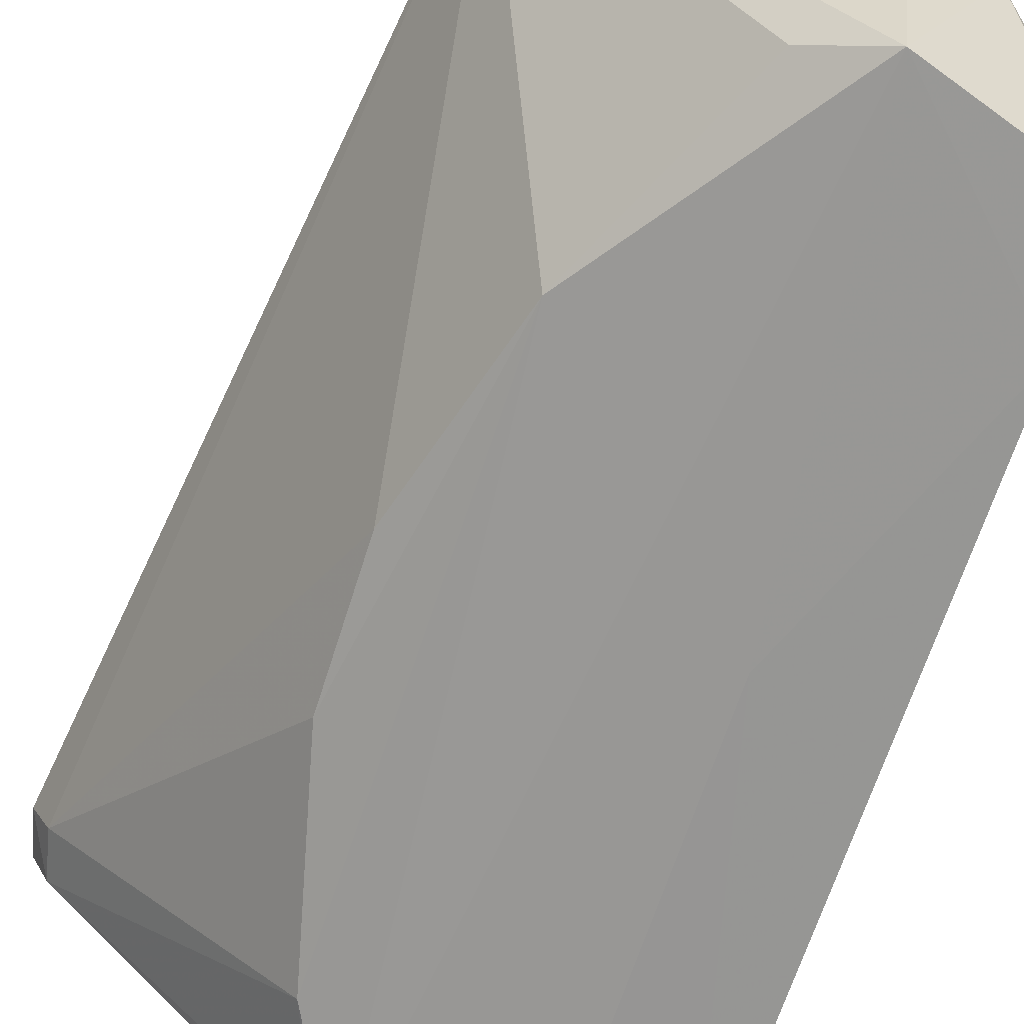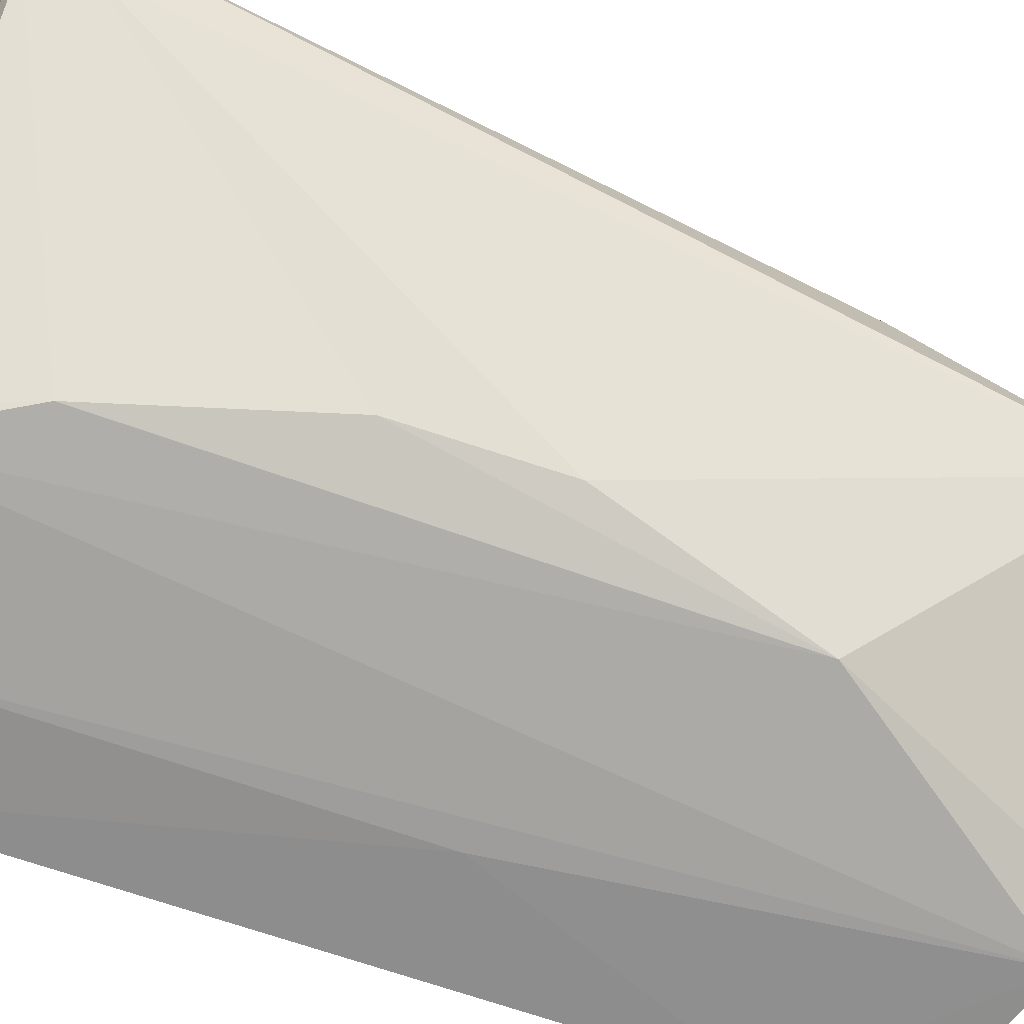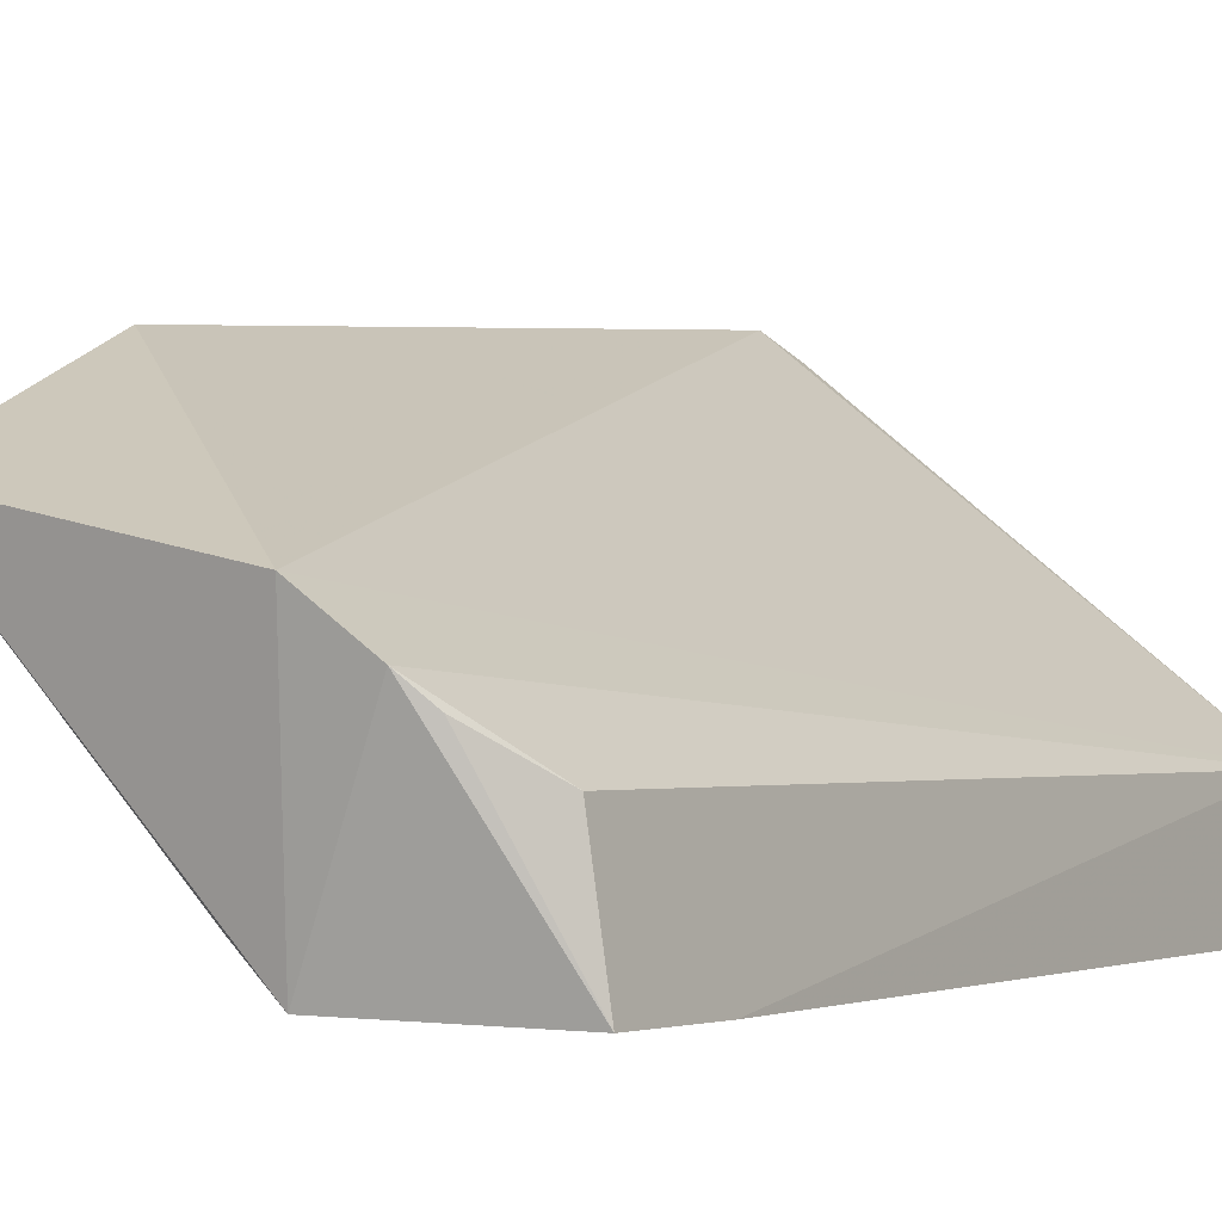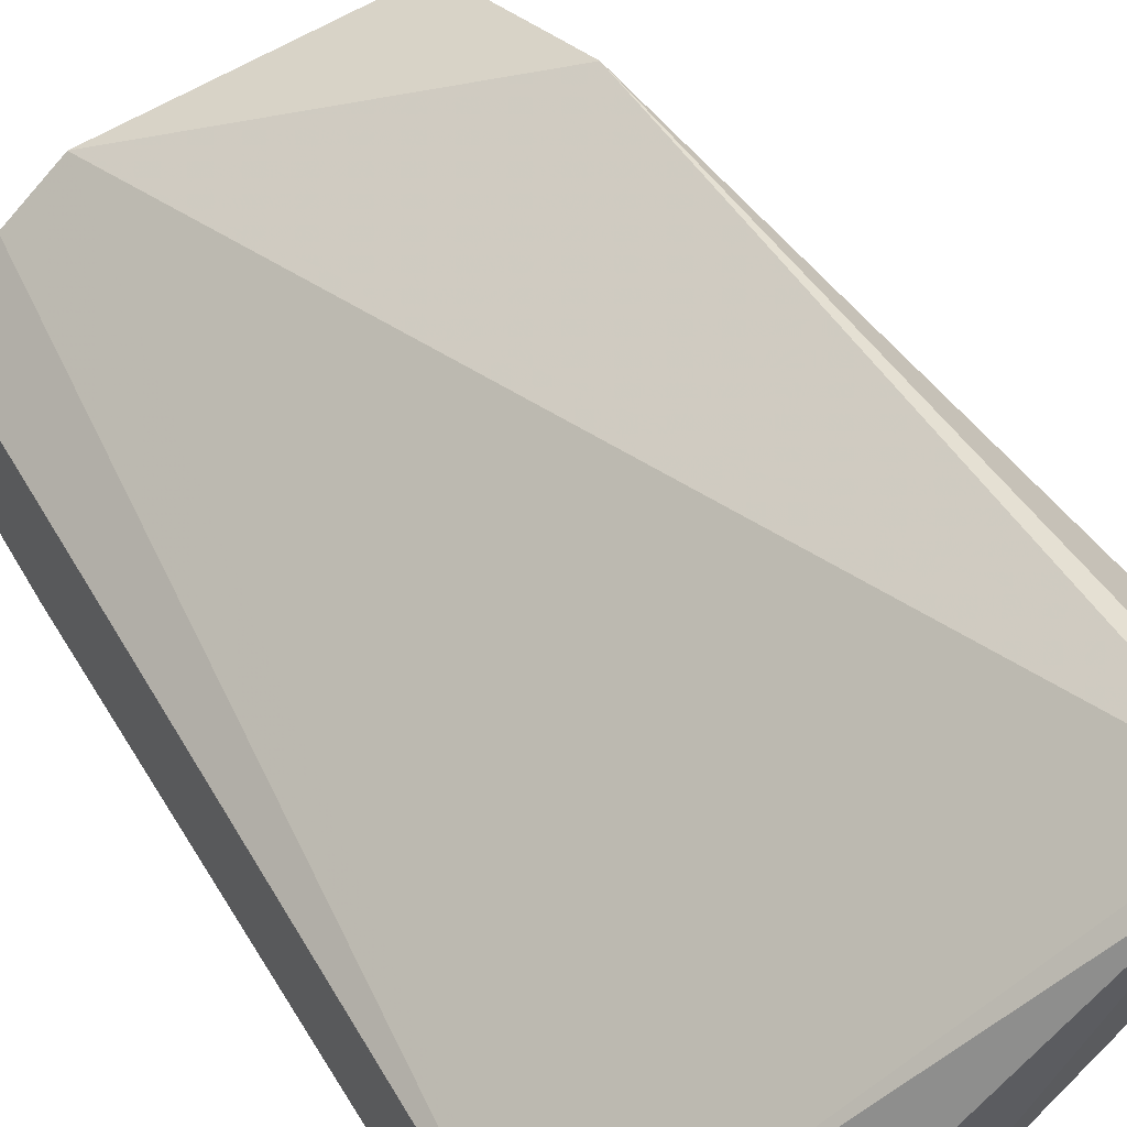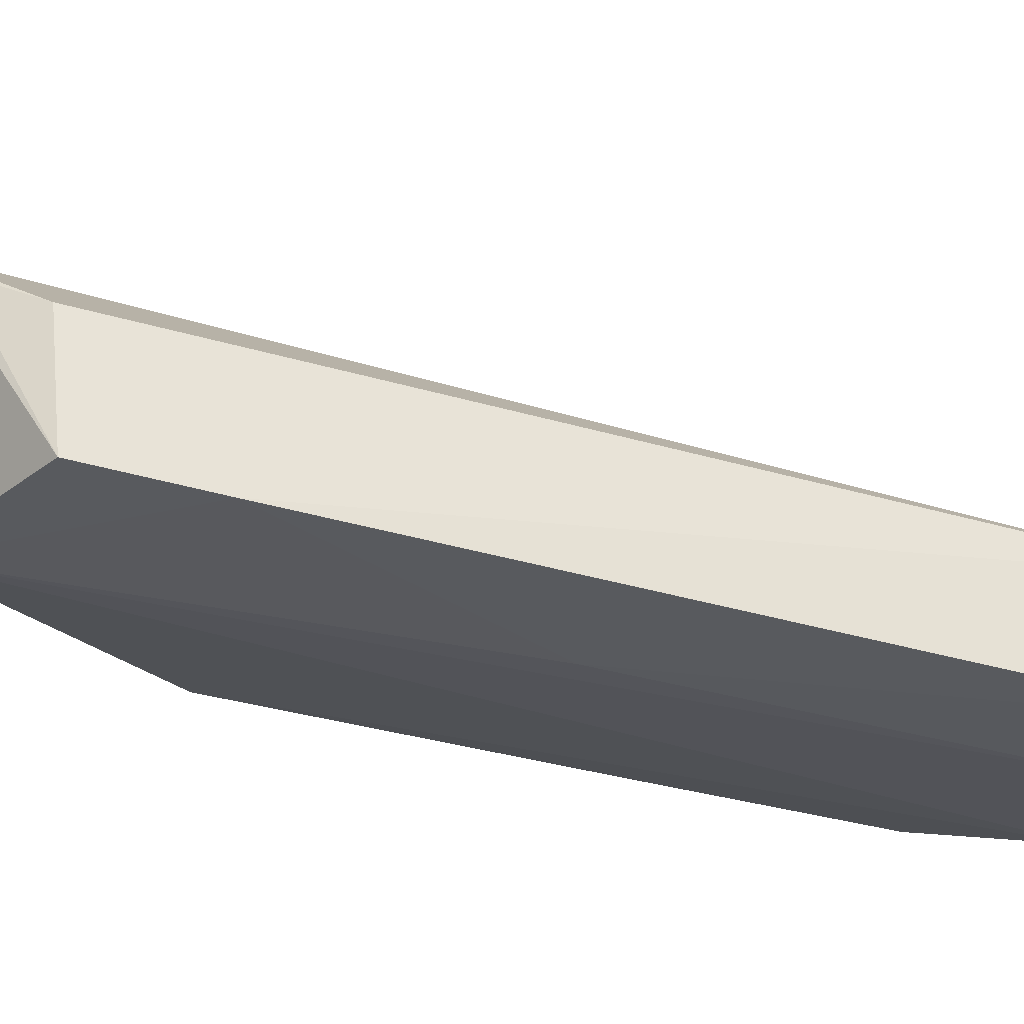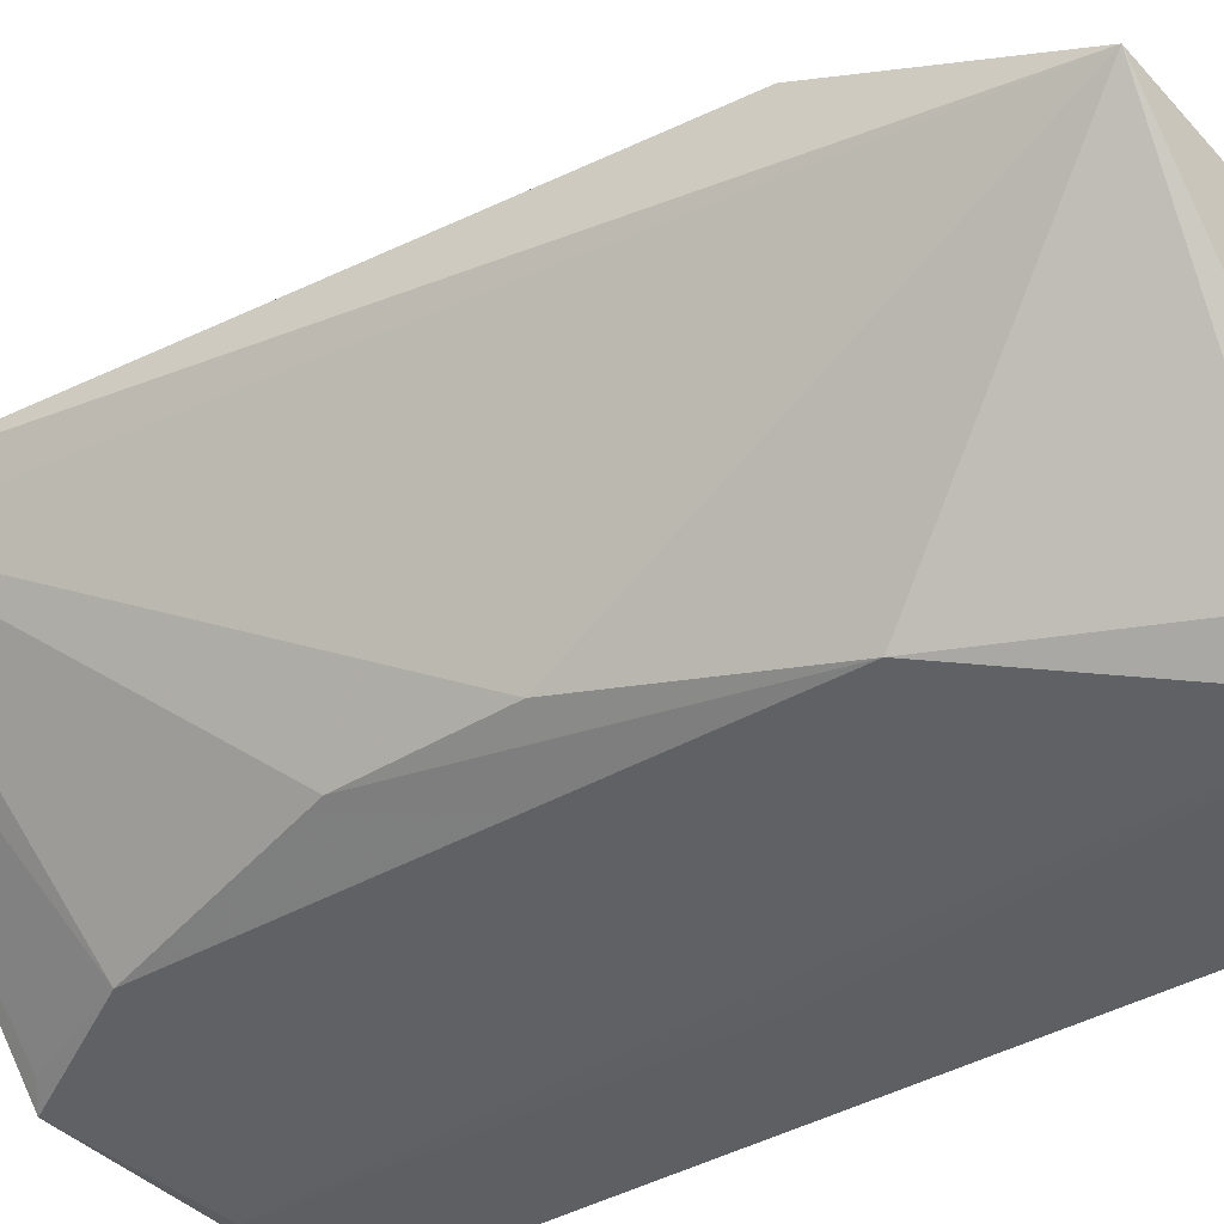
<metadata>
{"format":"obj","ext":"obj","renderer":"f3d","projection":"perspective","resolution":1024,"background":"white","views":[{"elev":-67.2,"azim":161.9,"up":"+Z"},{"elev":-63.7,"azim":69.7,"up":"+Z"},{"elev":-0.8,"azim":-146.7,"up":"+Z"},{"elev":54.9,"azim":-30.9,"up":"+Z"},{"elev":-31.4,"azim":-113.3,"up":"+Z"},{"elev":-39.2,"azim":125.7,"up":"+Z"}]}
</metadata>
<code>
v 0.08034 0.0238 0.03189
v 0.08706 -0.03172 0.02925
v 0.07067 0.02204 0.005385
v 0.04553 0.03662 0.002236
v 0.04559 -0.028 0.01075
v 0.07972 0.04079 0.0242
v 0.08073 -0.03259 0.03582
v 0.05179 0.04263 0.01623
v 0.06557 -0.03154 0.004047
v 0.05808 0.04067 0.002622
v 0.08791 -0.02773 0.02815
v 0.04653 0.03727 0.01143
v 0.05683 0.04304 0.01986
v 0.06471 -0.03341 0.02114
v 0.04539 -0.02797 0.001818
v 0.06314 0.03835 0.005408
v 0.07484 0.005834 0.007877
v 0.08577 -0.03129 0.02596
v 0.08238 -0.02434 0.03437
v 0.05019 0.04123 0.01443
v 0.07843 -0.03363 0.0339
v 0.04539 0.02794 0.002073
v 0.05399 -0.02797 0.002127
v 0.08666 -0.02731 0.02545
v 0.07067 -0.02213 0.005363
v 0.05401 0.006457 0.002125
v 0.07473 -0.005904 0.007587
v 0.06718 -0.03042 0.00525
f 10 4 8
f 10 3 9
f 11 6 1
f 12 5 8
f 13 1 6
f 13 10 8
f 13 6 10
f 13 7 1
f 13 8 5
f 13 5 7
f 15 14 5
f 15 9 14
f 16 10 6
f 16 6 3
f 16 3 10
f 17 3 6
f 18 11 2
f 18 2 9
f 19 7 2
f 19 2 11
f 19 11 1
f 19 1 7
f 20 12 8
f 20 8 4
f 20 4 12
f 21 7 5
f 21 5 14
f 21 2 7
f 21 14 9
f 21 9 2
f 22 15 5
f 22 4 10
f 22 12 4
f 22 5 12
f 23 10 9
f 23 9 15
f 24 17 6
f 24 6 11
f 24 11 18
f 25 9 3
f 25 24 18
f 26 22 10
f 26 10 23
f 26 23 15
f 26 15 22
f 27 25 3
f 27 3 17
f 27 17 24
f 27 24 25
f 28 25 18
f 28 18 9
f 28 9 25

</code>
